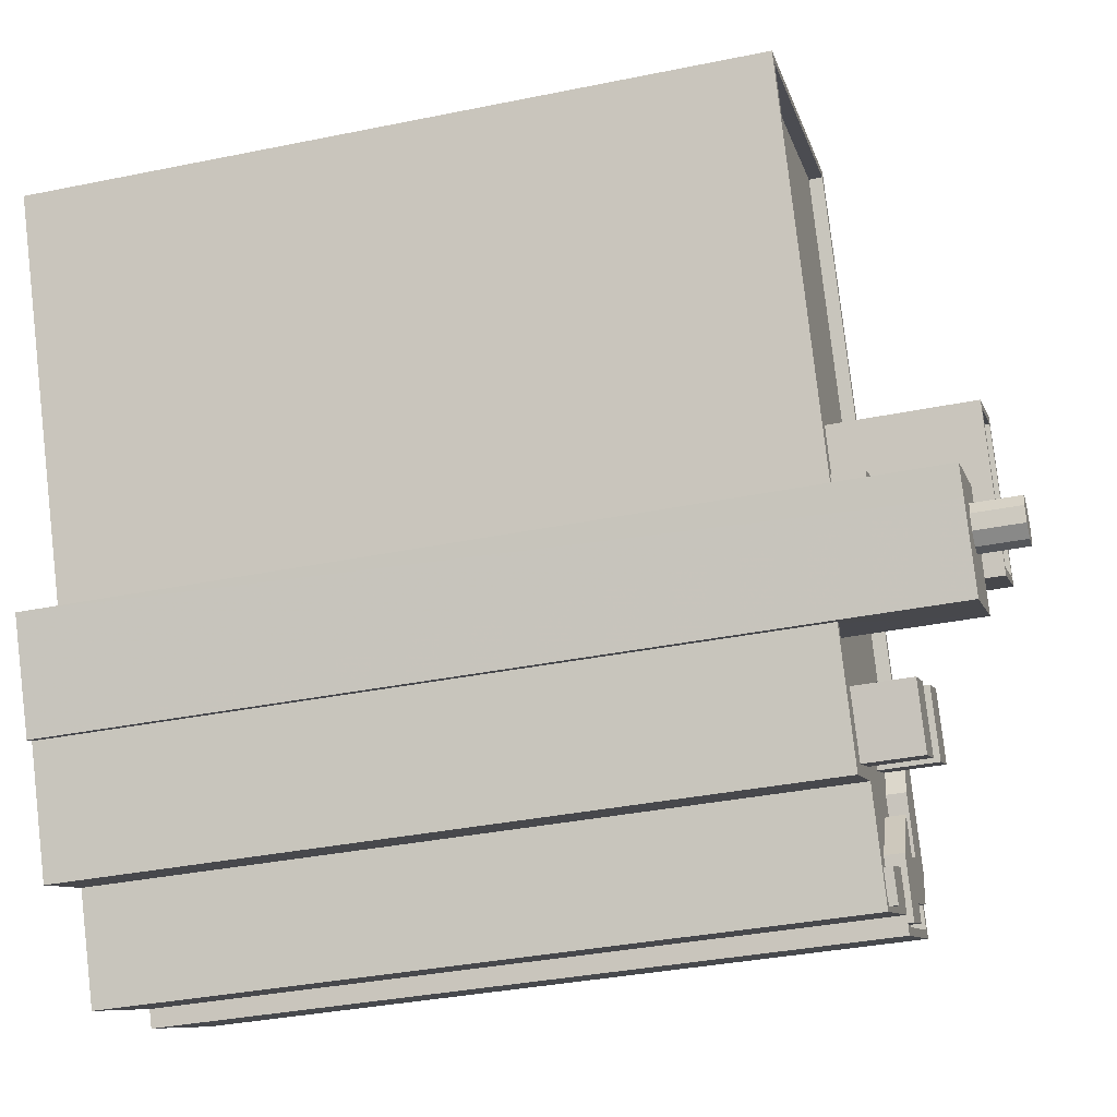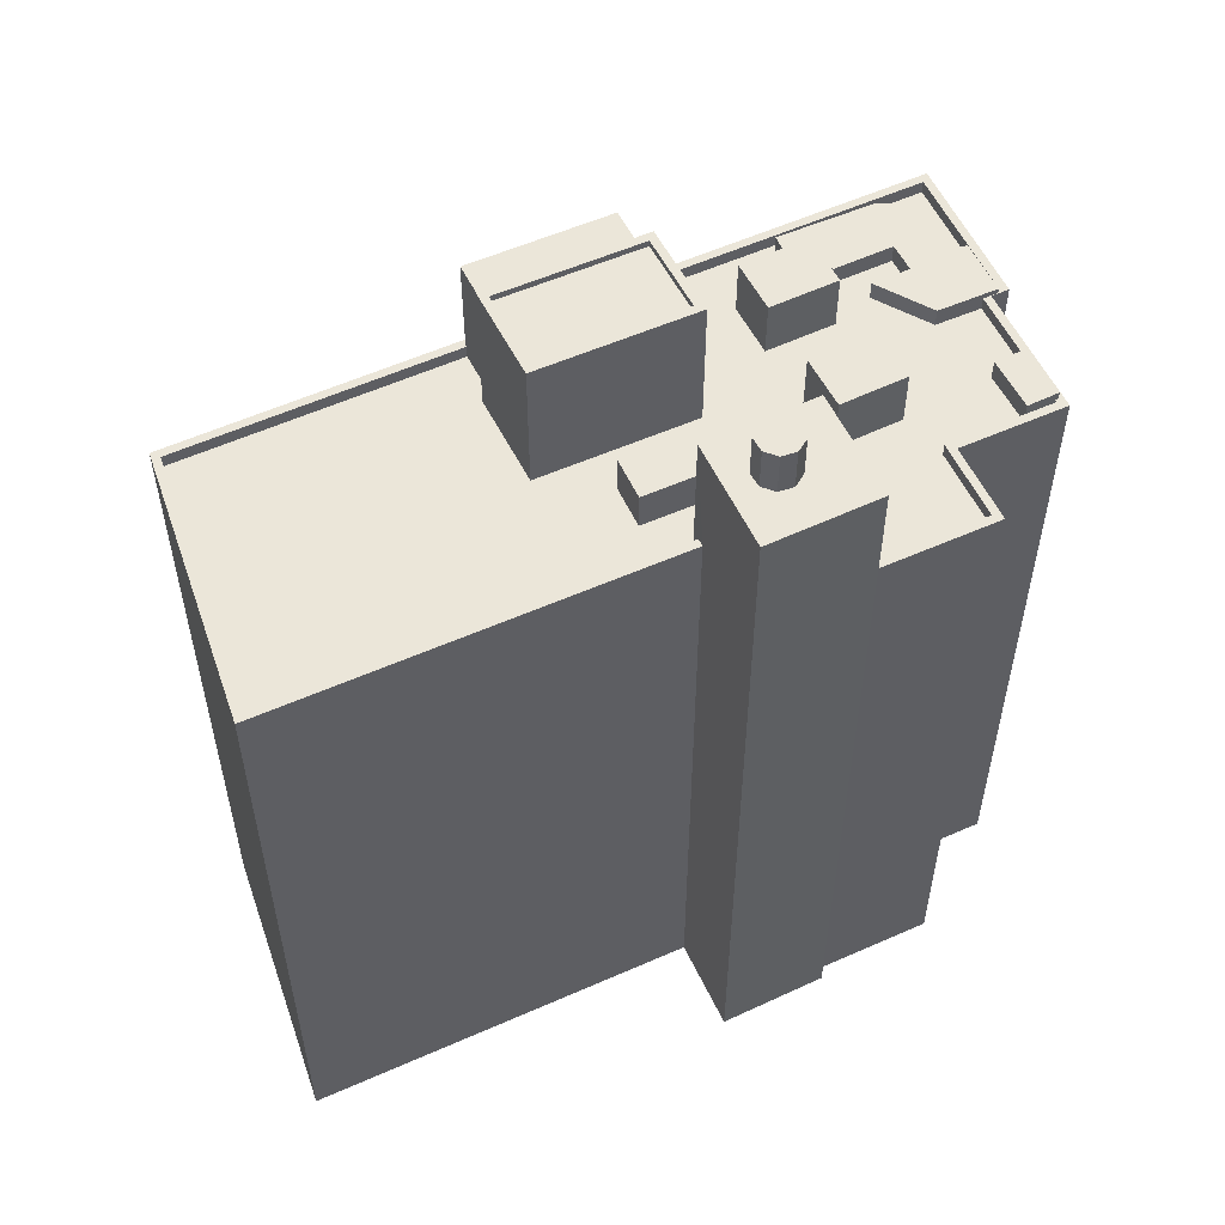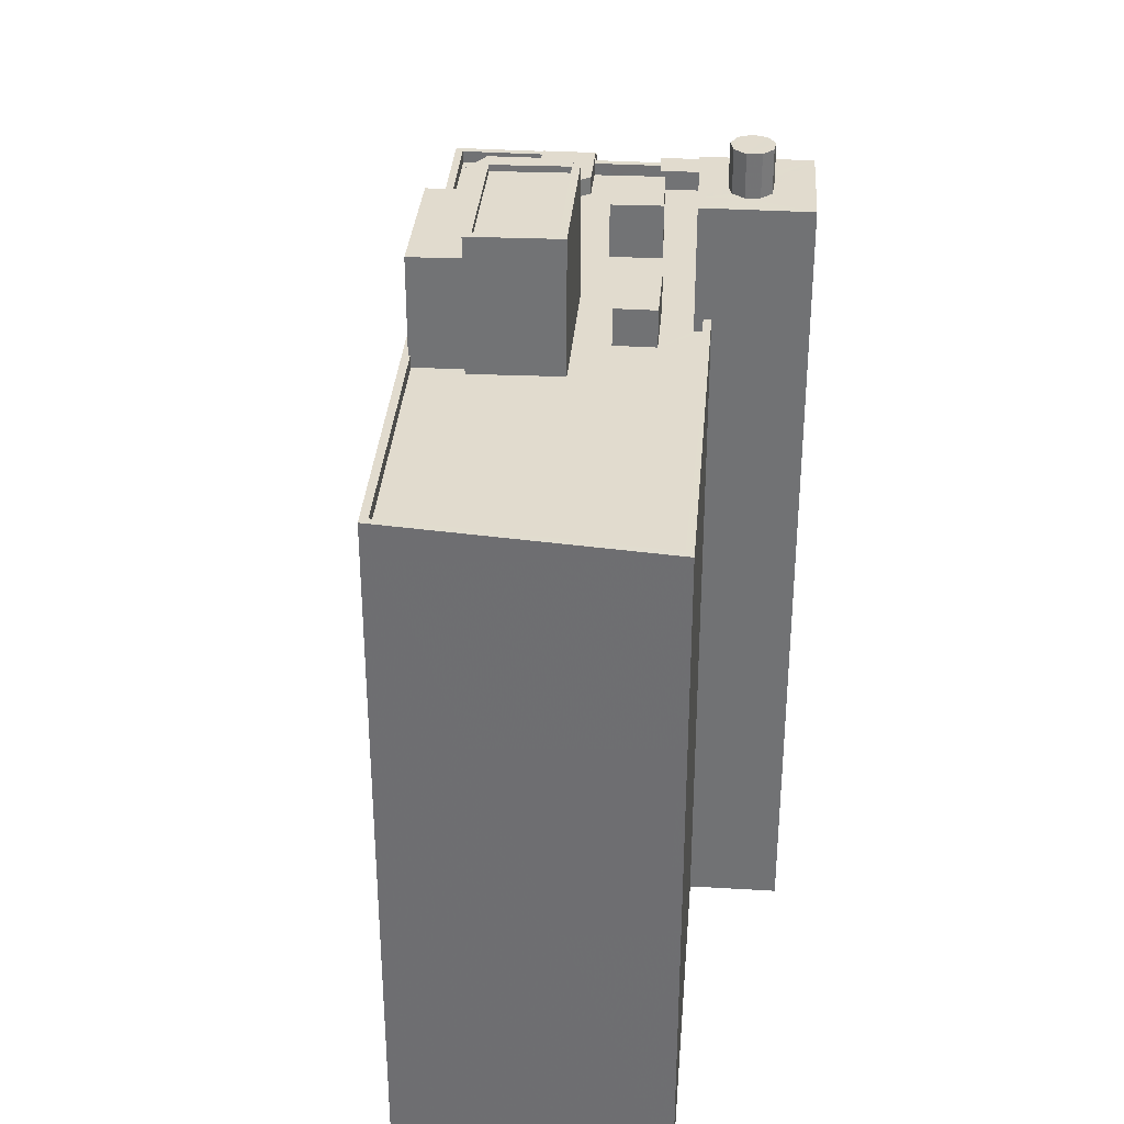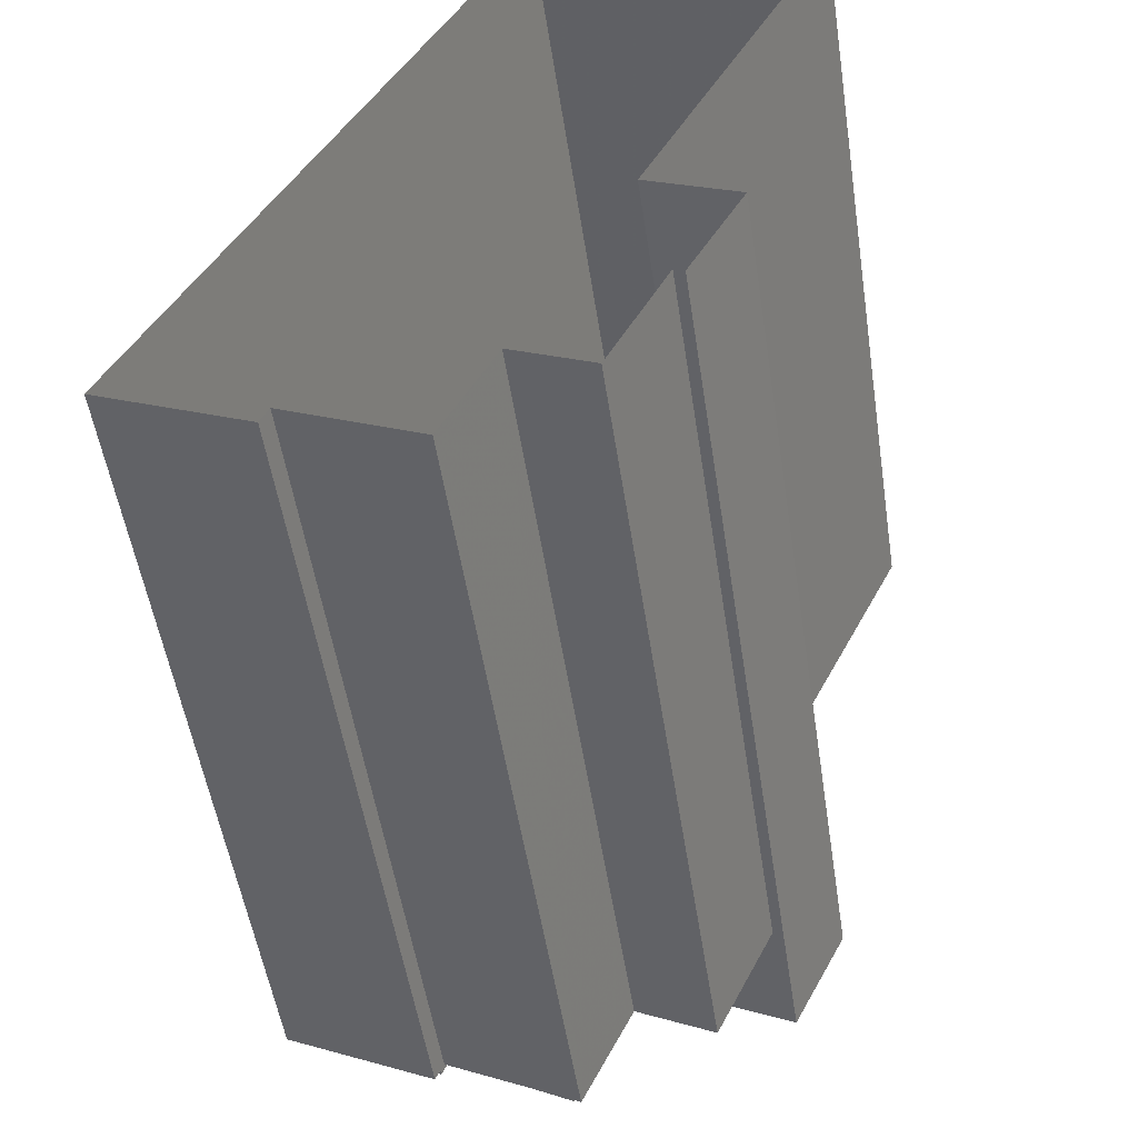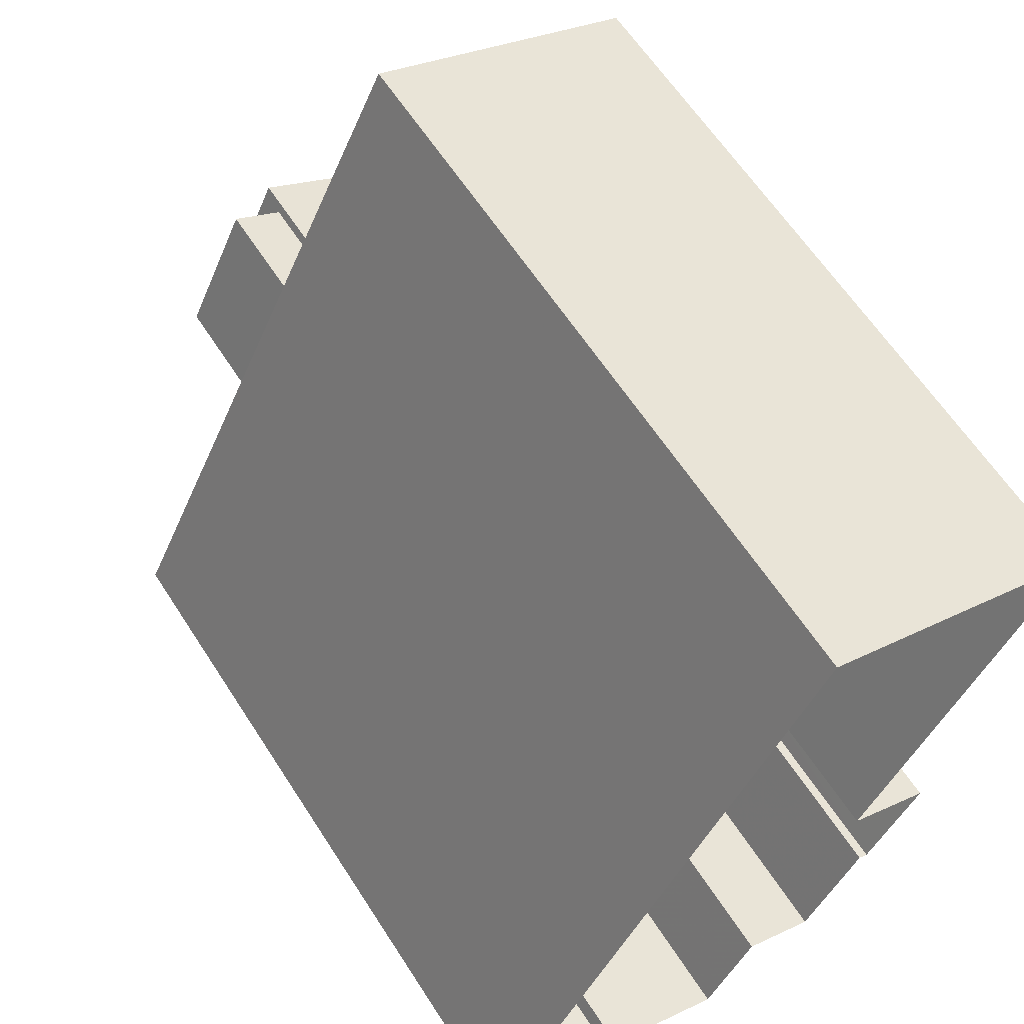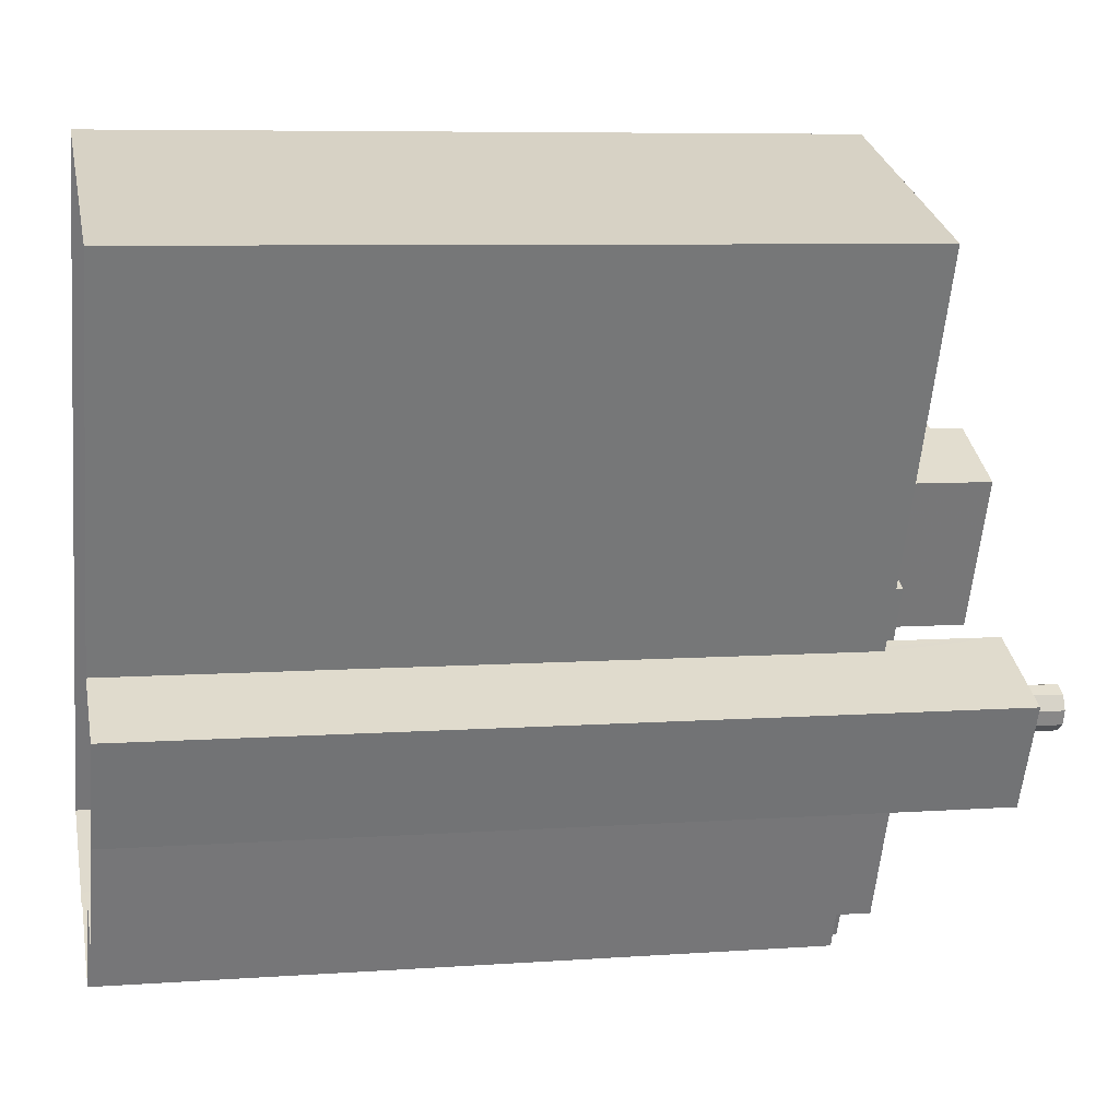
<metadata>
{"format":"obj","ext":"obj","renderer":"f3d","projection":"perspective","resolution":1024,"background":"white","views":[{"elev":-35.2,"azim":-74.8,"up":"+Y"},{"elev":55.7,"azim":-89.2,"up":"+Z"},{"elev":33.9,"azim":-149.5,"up":"+Z"},{"elev":-51.7,"azim":-171.4,"up":"+Y"},{"elev":61.8,"azim":147.3,"up":"+Y"},{"elev":7.2,"azim":-101.7,"up":"+Y"}]}
</metadata>
<code>
v -1.225e+04 -3.784e+04 19.09
v -1.225e+04 -3.782e+04 19.09
v -1.224e+04 -3.785e+04 19.09
v -1.224e+04 -3.785e+04 19.09
v -1.224e+04 -3.785e+04 19.09
v -1.226e+04 -3.783e+04 19.09
v -1.225e+04 -3.785e+04 19.09
v -1.225e+04 -3.785e+04 19.09
v -1.225e+04 -3.785e+04 19.09
v -1.225e+04 -3.784e+04 19.09
v -1.225e+04 -3.785e+04 19.09
v -1.225e+04 -3.785e+04 19.09
v -1.224e+04 -3.785e+04 46.29
v -1.225e+04 -3.785e+04 46.29
v -1.224e+04 -3.785e+04 46.29
v -1.225e+04 -3.785e+04 46.29
v -1.225e+04 -3.785e+04 45.48
v -1.225e+04 -3.785e+04 45.48
v -1.225e+04 -3.785e+04 45.48
v -1.225e+04 -3.785e+04 45.48
v -1.225e+04 -3.785e+04 45.48
v -1.225e+04 -3.785e+04 45.48
v -1.224e+04 -3.785e+04 45.48
v -1.224e+04 -3.785e+04 45.48
v -1.224e+04 -3.785e+04 45.48
v -1.224e+04 -3.785e+04 45.48
v -1.225e+04 -3.784e+04 45.48
v -1.225e+04 -3.784e+04 45.48
v -1.224e+04 -3.784e+04 45.48
v -1.225e+04 -3.784e+04 45.48
v -1.225e+04 -3.784e+04 45.48
v -1.225e+04 -3.784e+04 45.48
v -1.225e+04 -3.785e+04 45.48
v -1.225e+04 -3.783e+04 45.48
v -1.226e+04 -3.783e+04 45.48
v -1.225e+04 -3.784e+04 45.48
v -1.225e+04 -3.784e+04 45.48
v -1.225e+04 -3.784e+04 45.48
v -1.225e+04 -3.784e+04 45.48
v -1.225e+04 -3.784e+04 45.48
v -1.225e+04 -3.784e+04 45.48
v -1.225e+04 -3.783e+04 45.48
v -1.225e+04 -3.782e+04 45.48
v -1.224e+04 -3.783e+04 45.48
v -1.224e+04 -3.783e+04 45.48
v -1.225e+04 -3.784e+04 45.48
v -1.224e+04 -3.783e+04 45.48
v -1.224e+04 -3.785e+04 45.48
v -1.224e+04 -3.785e+04 45.48
v -1.224e+04 -3.785e+04 45.48
v -1.224e+04 -3.785e+04 45.48
v -1.224e+04 -3.785e+04 45.48
v -1.224e+04 -3.784e+04 45.48
v -1.224e+04 -3.784e+04 45.48
v -1.224e+04 -3.784e+04 45.48
v -1.224e+04 -3.784e+04 45.48
v -1.224e+04 -3.784e+04 45.48
v -1.224e+04 -3.784e+04 45.48
v -1.224e+04 -3.784e+04 45.48
v -1.224e+04 -3.784e+04 45.48
v -1.224e+04 -3.784e+04 45.48
v -1.224e+04 -3.784e+04 45.48
v -1.224e+04 -3.784e+04 45.48
v -1.224e+04 -3.785e+04 45.48
v -1.224e+04 -3.785e+04 45.48
v -1.224e+04 -3.785e+04 45.48
v -1.224e+04 -3.785e+04 45.48
v -1.224e+04 -3.784e+04 45.48
v -1.224e+04 -3.784e+04 45.48
v -1.224e+04 -3.785e+04 45.48
v -1.224e+04 -3.785e+04 45.48
v -1.224e+04 -3.785e+04 45.48
v -1.225e+04 -3.785e+04 45.98
v -1.224e+04 -3.785e+04 45.98
v -1.224e+04 -3.785e+04 45.98
v -1.224e+04 -3.785e+04 45.98
v -1.224e+04 -3.785e+04 45.98
v -1.224e+04 -3.785e+04 45.98
v -1.224e+04 -3.785e+04 45.98
v -1.225e+04 -3.785e+04 45.98
v -1.225e+04 -3.785e+04 45.98
v -1.225e+04 -3.785e+04 45.98
v -1.225e+04 -3.785e+04 45.98
v -1.225e+04 -3.785e+04 45.98
v -1.225e+04 -3.782e+04 45.98
v -1.224e+04 -3.783e+04 45.98
v -1.226e+04 -3.783e+04 45.98
v -1.226e+04 -3.783e+04 45.98
v -1.225e+04 -3.784e+04 45.98
v -1.225e+04 -3.785e+04 45.98
v -1.225e+04 -3.784e+04 45.98
v -1.225e+04 -3.785e+04 45.98
v -1.224e+04 -3.784e+04 45.98
v -1.224e+04 -3.784e+04 45.98
v -1.224e+04 -3.785e+04 45.98
v -1.224e+04 -3.785e+04 45.98
v -1.225e+04 -3.782e+04 45.98
v -1.224e+04 -3.783e+04 45.98
v -1.224e+04 -3.785e+04 45.98
v -1.224e+04 -3.785e+04 45.98
v -1.225e+04 -3.785e+04 45.98
v -1.225e+04 -3.785e+04 45.98
v -1.225e+04 -3.784e+04 52.08
v -1.225e+04 -3.784e+04 52.08
v -1.225e+04 -3.784e+04 52.08
v -1.225e+04 -3.784e+04 52.08
v -1.225e+04 -3.784e+04 52.08
v -1.225e+04 -3.784e+04 52.08
v -1.225e+04 -3.784e+04 52.08
v -1.225e+04 -3.784e+04 52.08
v -1.225e+04 -3.784e+04 52.08
v -1.225e+04 -3.784e+04 50.38
v -1.225e+04 -3.784e+04 50.38
v -1.225e+04 -3.784e+04 50.38
v -1.225e+04 -3.784e+04 50.38
v -1.225e+04 -3.784e+04 50.38
v -1.225e+04 -3.784e+04 50.38
v -1.225e+04 -3.784e+04 50.38
v -1.225e+04 -3.784e+04 50.38
v -1.225e+04 -3.785e+04 50.38
v -1.225e+04 -3.784e+04 50.38
v -1.225e+04 -3.784e+04 50.38
v -1.225e+04 -3.784e+04 50.38
v -1.225e+04 -3.784e+04 50.38
v -1.225e+04 -3.784e+04 50.38
v -1.225e+04 -3.784e+04 50.38
v -1.225e+04 -3.784e+04 46.98
v -1.225e+04 -3.784e+04 46.98
v -1.225e+04 -3.784e+04 46.98
v -1.225e+04 -3.784e+04 46.98
v -1.224e+04 -3.783e+04 49.82
v -1.224e+04 -3.784e+04 49.82
v -1.224e+04 -3.783e+04 49.82
v -1.224e+04 -3.784e+04 49.82
v -1.225e+04 -3.783e+04 50.57
v -1.224e+04 -3.784e+04 50.57
v -1.225e+04 -3.783e+04 50.57
v -1.225e+04 -3.784e+04 50.57
v -1.225e+04 -3.783e+04 50.82
v -1.224e+04 -3.784e+04 50.82
v -1.224e+04 -3.783e+04 50.82
v -1.224e+04 -3.784e+04 50.82
v -1.225e+04 -3.783e+04 50.82
v -1.225e+04 -3.784e+04 50.82
v -1.225e+04 -3.784e+04 50.82
v -1.225e+04 -3.783e+04 50.82
v -1.225e+04 -3.784e+04 47.67
v -1.225e+04 -3.785e+04 47.67
v -1.224e+04 -3.785e+04 47.67
v -1.224e+04 -3.784e+04 47.67
v -1.224e+04 -3.785e+04 46.2
v -1.224e+04 -3.785e+04 46.2
v -1.224e+04 -3.785e+04 46.2
v -1.224e+04 -3.785e+04 46.2
v -1.224e+04 -3.785e+04 46.2
v -1.224e+04 -3.785e+04 46.2
v -1.224e+04 -3.785e+04 46.2
v -1.224e+04 -3.784e+04 46.2
v -1.224e+04 -3.784e+04 46.2
v -1.224e+04 -3.784e+04 46.2
v -1.224e+04 -3.785e+04 46.2
v -1.224e+04 -3.785e+04 46.2
v -1.224e+04 -3.784e+04 47.66
v -1.224e+04 -3.784e+04 47.66
v -1.224e+04 -3.784e+04 47.66
v -1.224e+04 -3.784e+04 47.66
f 1 2 3
f 3 4 5
f 1 6 2
f 7 8 5
f 1 9 10
f 11 10 9
f 12 9 8
f 5 1 3
f 8 1 5
f 8 9 1
f 13 14 15
f 13 16 14
f 17 18 19
f 20 21 22
f 20 18 17
f 23 24 25
f 26 24 23
f 27 28 29
f 20 30 21
f 31 30 28
f 20 17 24
f 28 32 29
f 33 24 26
f 32 20 33
f 32 30 20
f 28 30 32
f 33 20 24
f 34 35 36
f 35 37 36
f 34 36 38
f 28 39 40
f 28 40 31
f 40 41 31
f 37 41 36
f 36 41 40
f 42 43 34
f 38 42 34
f 44 45 43
f 28 27 39
f 39 46 38
f 47 45 44
f 27 46 39
f 38 46 42
f 42 44 43
f 48 49 50
f 23 51 52
f 52 26 23
f 53 54 55
f 48 56 52
f 57 58 59
f 48 50 58
f 27 29 46
f 26 56 29
f 54 60 55
f 61 62 60
f 63 62 61
f 46 63 61
f 61 60 54
f 56 58 57
f 29 56 63
f 26 52 56
f 56 48 58
f 29 63 46
f 64 65 66
f 60 62 55
f 65 67 66
f 57 68 62
f 55 69 67
f 68 57 59
f 70 71 66
f 72 70 67
f 69 72 67
f 69 62 68
f 55 62 69
f 67 70 66
f 73 74 75
f 74 76 77
f 76 78 79
f 80 81 82
f 82 73 83
f 84 81 80
f 85 86 78
f 87 88 85
f 87 89 88
f 84 80 90
f 89 91 88
f 80 82 92
f 93 94 79
f 95 75 96
f 86 93 78
f 97 98 86
f 88 97 85
f 96 74 77
f 77 99 100
f 99 76 79
f 83 101 102
f 82 83 92
f 101 73 75
f 96 75 74
f 76 99 77
f 79 78 93
f 73 101 83
f 85 97 86
f 103 104 105
f 106 107 104
f 105 108 109
f 103 106 104
f 105 109 110
f 103 105 111
f 111 105 110
f 112 113 114
f 115 116 117
f 118 119 116
f 120 121 113
f 120 119 122
f 121 120 123
f 113 121 114
f 123 120 122
f 115 118 116
f 122 119 124
f 124 119 118
f 117 125 126
f 126 113 112
f 117 116 125
f 117 126 112
f 127 128 129
f 127 130 128
f 131 132 133
f 131 134 132
f 135 136 137
f 135 138 136
f 139 140 141
f 139 142 140
f 141 143 139
f 144 140 145
f 143 144 145
f 145 140 142
f 139 143 146
f 145 146 143
f 147 148 149
f 150 147 149
f 151 152 153
f 151 154 155
f 152 156 153
f 157 154 151
f 158 156 159
f 158 159 160
f 157 161 162
f 153 156 158
f 161 151 153
f 161 157 151
f 163 164 165
f 163 166 164
f 75 15 14
f 101 75 14
f 17 102 16
f 16 102 14
f 17 19 102
f 14 102 101
f 17 13 24
f 17 16 13
f 25 24 95
f 75 95 15
f 15 95 13
f 95 24 13
f 9 12 81
f 84 9 81
f 2 78 3
f 2 85 78
f 78 76 4
f 3 78 4
f 76 5 4
f 76 74 5
f 7 74 73
f 7 5 74
f 73 82 8
f 7 73 8
f 82 12 8
f 82 81 12
f 89 87 6
f 1 89 6
f 85 2 6
f 87 85 6
f 43 97 34
f 34 88 35
f 34 97 88
f 67 79 55
f 79 94 55
f 94 53 55
f 98 97 43
f 45 98 43
f 65 79 67
f 65 99 79
f 100 99 65
f 64 100 65
f 95 96 23
f 95 23 25
f 96 51 23
f 102 18 83
f 102 19 18
f 92 83 18
f 20 92 18
f 92 20 22
f 80 92 22
f 90 80 22
f 21 90 22
f 37 35 88
f 91 37 88
f 117 105 104
f 115 117 104
f 115 104 107
f 118 115 107
f 124 107 106
f 124 118 107
f 122 106 103
f 122 124 106
f 123 103 111
f 123 122 103
f 121 111 110
f 121 123 111
f 114 110 109
f 114 121 110
f 114 109 108
f 112 114 108
f 112 108 105
f 117 112 105
f 9 84 11
f 11 84 120
f 120 90 119
f 90 21 30
f 90 30 119
f 120 84 90
f 113 10 11
f 11 120 113
f 126 10 113
f 89 1 10
f 10 126 89
f 37 91 41
f 41 91 125
f 89 126 125
f 91 89 125
f 41 116 31
f 30 31 119
f 125 116 41
f 31 116 119
f 127 129 40
f 39 127 40
f 129 36 40
f 129 128 36
f 36 130 38
f 36 128 130
f 38 130 127
f 39 38 127
f 54 94 134
f 134 94 132
f 54 53 94
f 132 94 93
f 45 47 98
f 86 98 133
f 133 98 131
f 98 47 131
f 86 133 132
f 93 86 132
f 44 131 47
f 134 61 54
f 141 131 44
f 140 134 131
f 134 140 61
f 140 131 141
f 139 135 137
f 139 146 135
f 142 137 136
f 142 139 137
f 145 136 138
f 145 142 136
f 146 138 135
f 146 145 138
f 140 144 46
f 61 140 46
f 144 143 42
f 46 144 42
f 42 143 141
f 44 42 141
f 149 148 33
f 26 149 33
f 148 147 32
f 33 148 32
f 32 150 29
f 32 147 150
f 29 149 26
f 29 150 149
f 156 152 70
f 72 156 70
f 152 151 71
f 70 152 71
f 71 155 66
f 71 151 155
f 64 66 100
f 77 100 154
f 154 100 155
f 100 66 155
f 52 96 157
f 157 96 154
f 52 51 96
f 154 96 77
f 162 52 157
f 162 48 52
f 162 161 49
f 48 162 49
f 49 153 50
f 49 161 153
f 153 158 58
f 50 153 58
f 68 59 160
f 59 58 158
f 59 158 160
f 68 159 69
f 68 160 159
f 159 156 72
f 69 159 72
f 56 163 165
f 56 57 163
f 63 165 164
f 63 56 165
f 63 166 62
f 63 164 166
f 62 166 163
f 57 62 163

</code>
